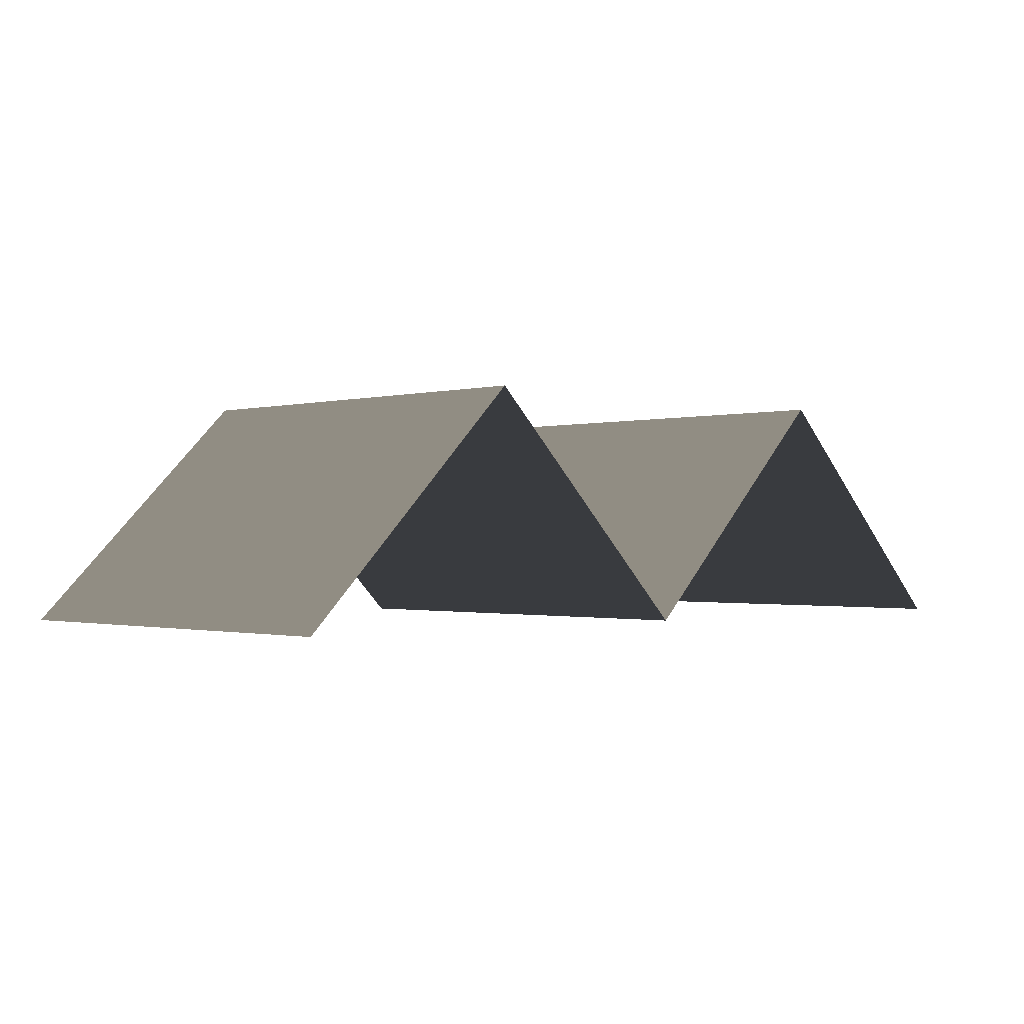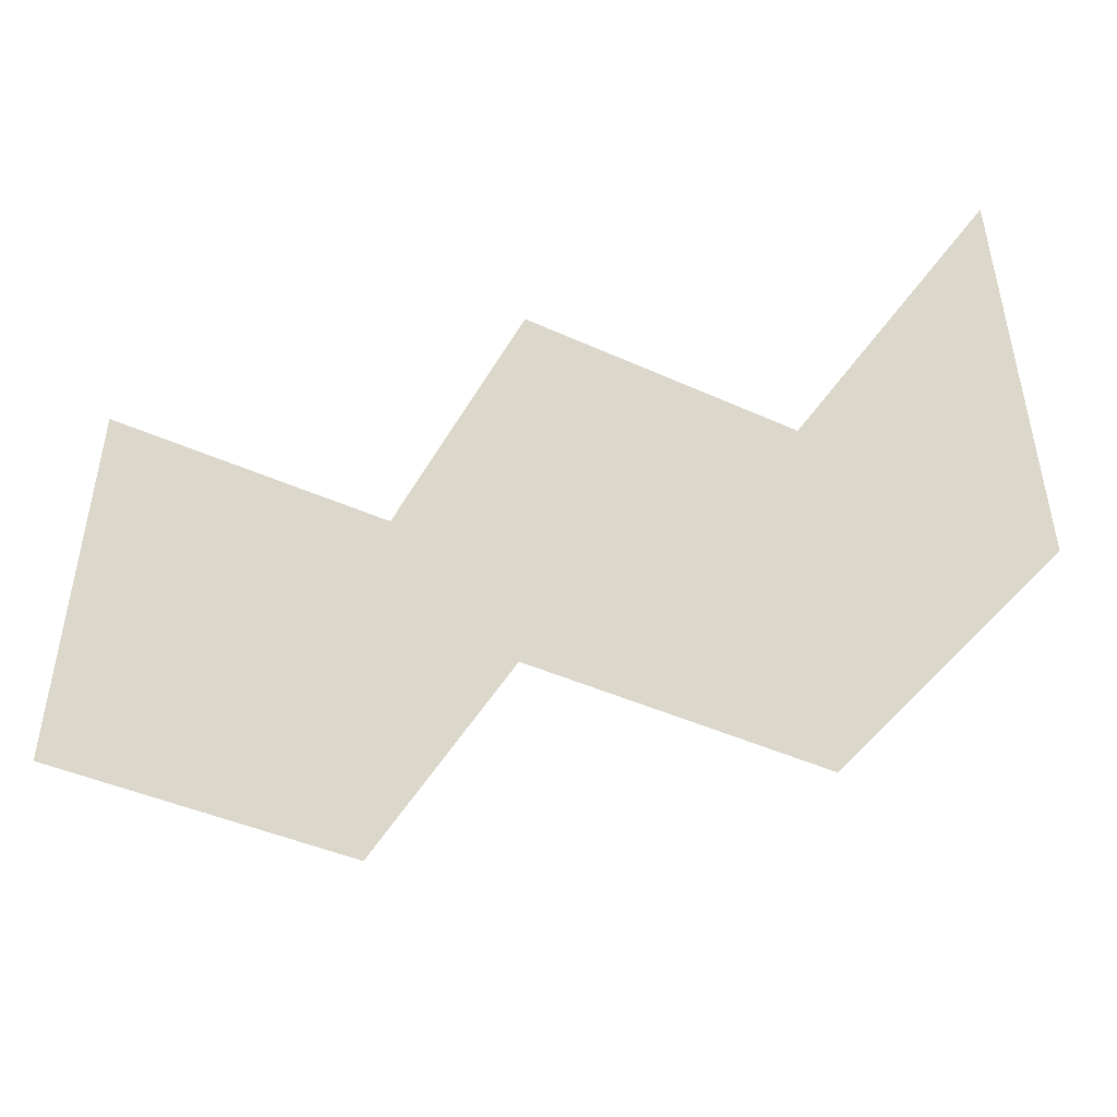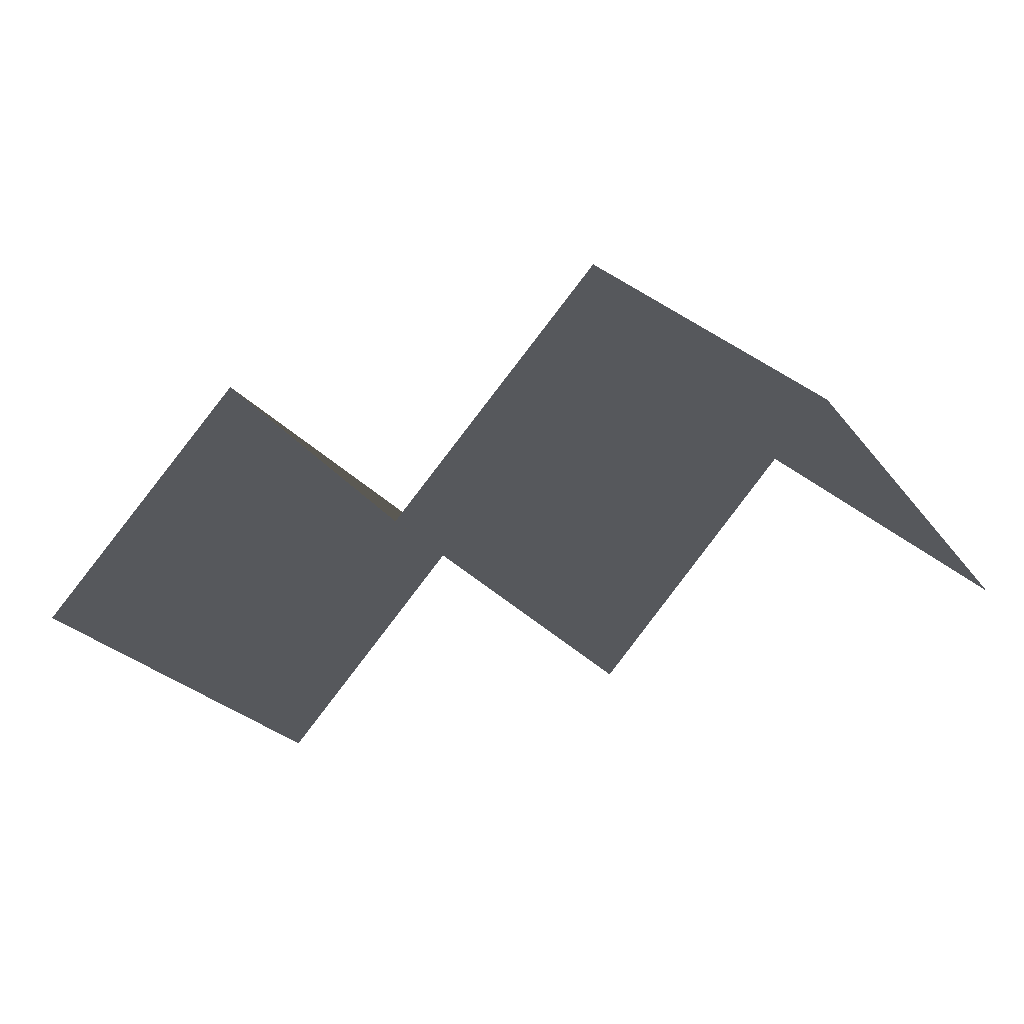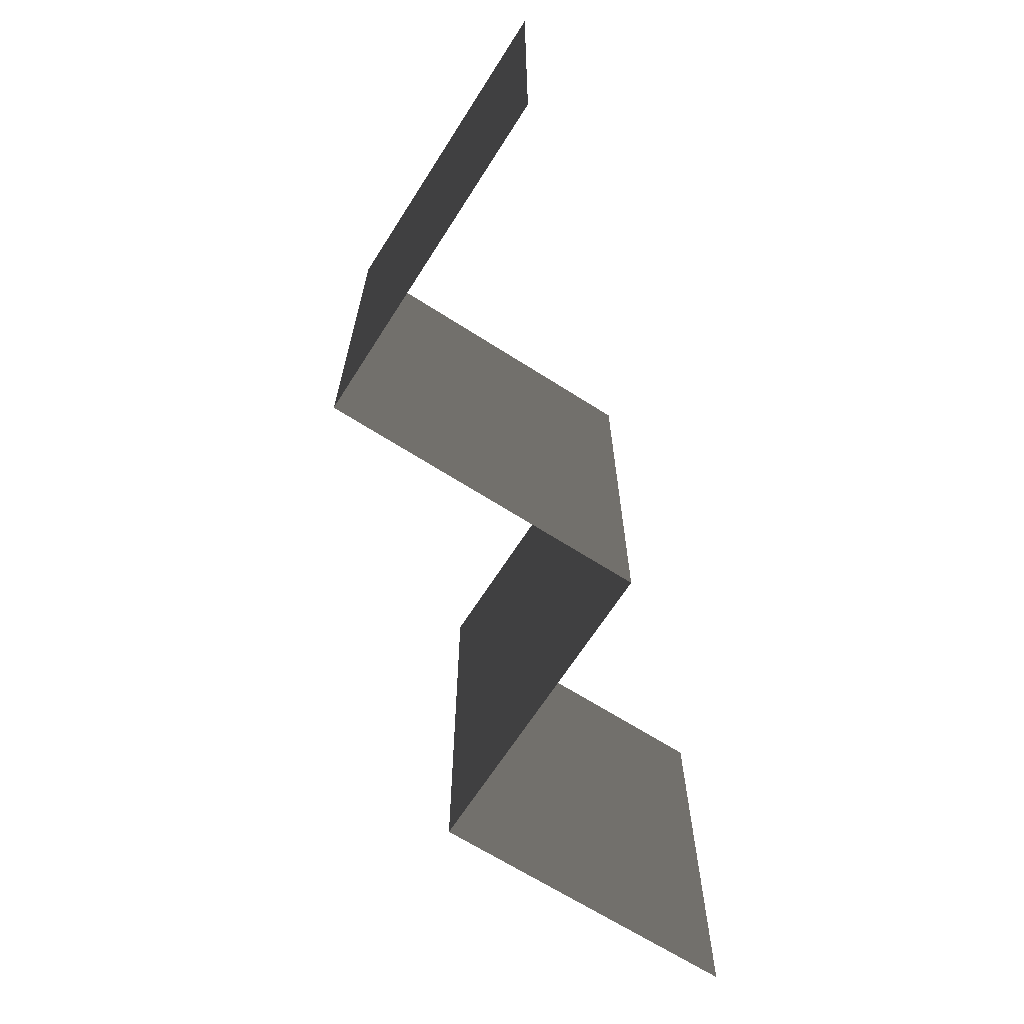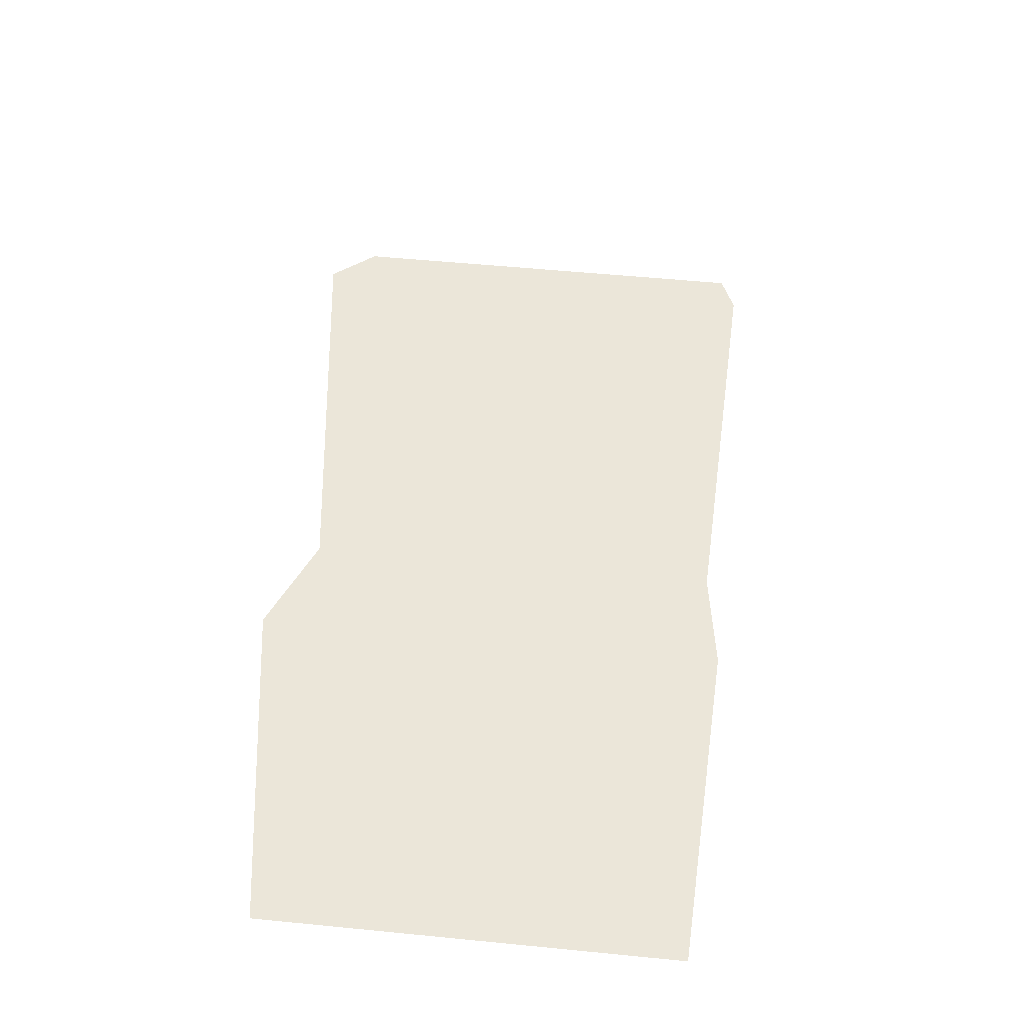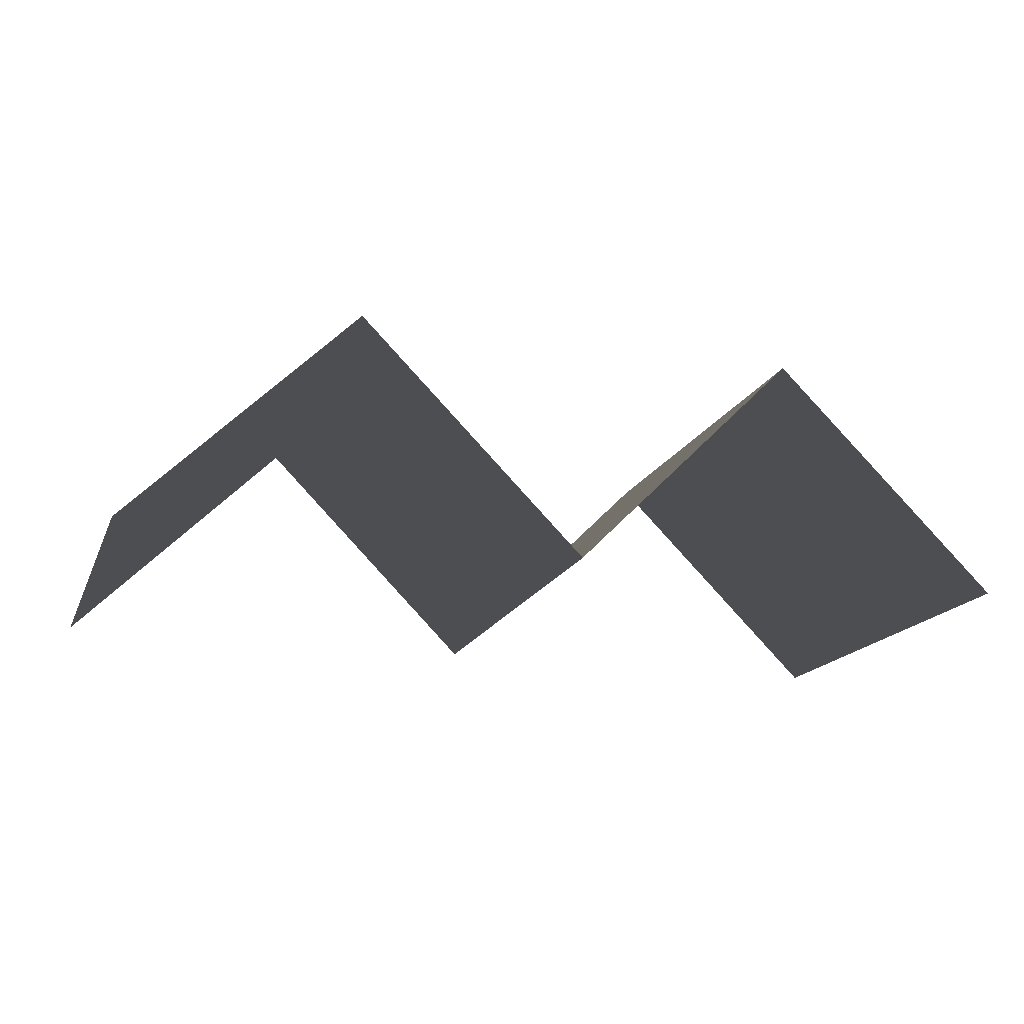
<metadata>
{"format":"obj","ext":"obj","renderer":"f3d","projection":"perspective","resolution":1024,"background":"white","views":[{"elev":-0.9,"azim":-43.8,"up":"+Y"},{"elev":-44.2,"azim":17.1,"up":"+Z"},{"elev":-27.8,"azim":-149.5,"up":"+Y"},{"elev":-67.1,"azim":-77.6,"up":"+Z"},{"elev":56.8,"azim":95.8,"up":"+Y"},{"elev":-17.1,"azim":162.2,"up":"+Y"}]}
</metadata>
<code>
v 0 0 0
v 0 0 -1
v 0.5 0.5 0
v 0.5 0.5 -1
v 1 0 0
v 1 0 -1
v 1.5 0.5 0
v 1.5 0.5 -1
v 2 0 0
v 2 0 -1
f 1 4 2
f 1 3 4
f 3 6 4
f 3 5 6
f 5 8 6
f 5 7 8
f 7 10 8
f 7 9 10

</code>
